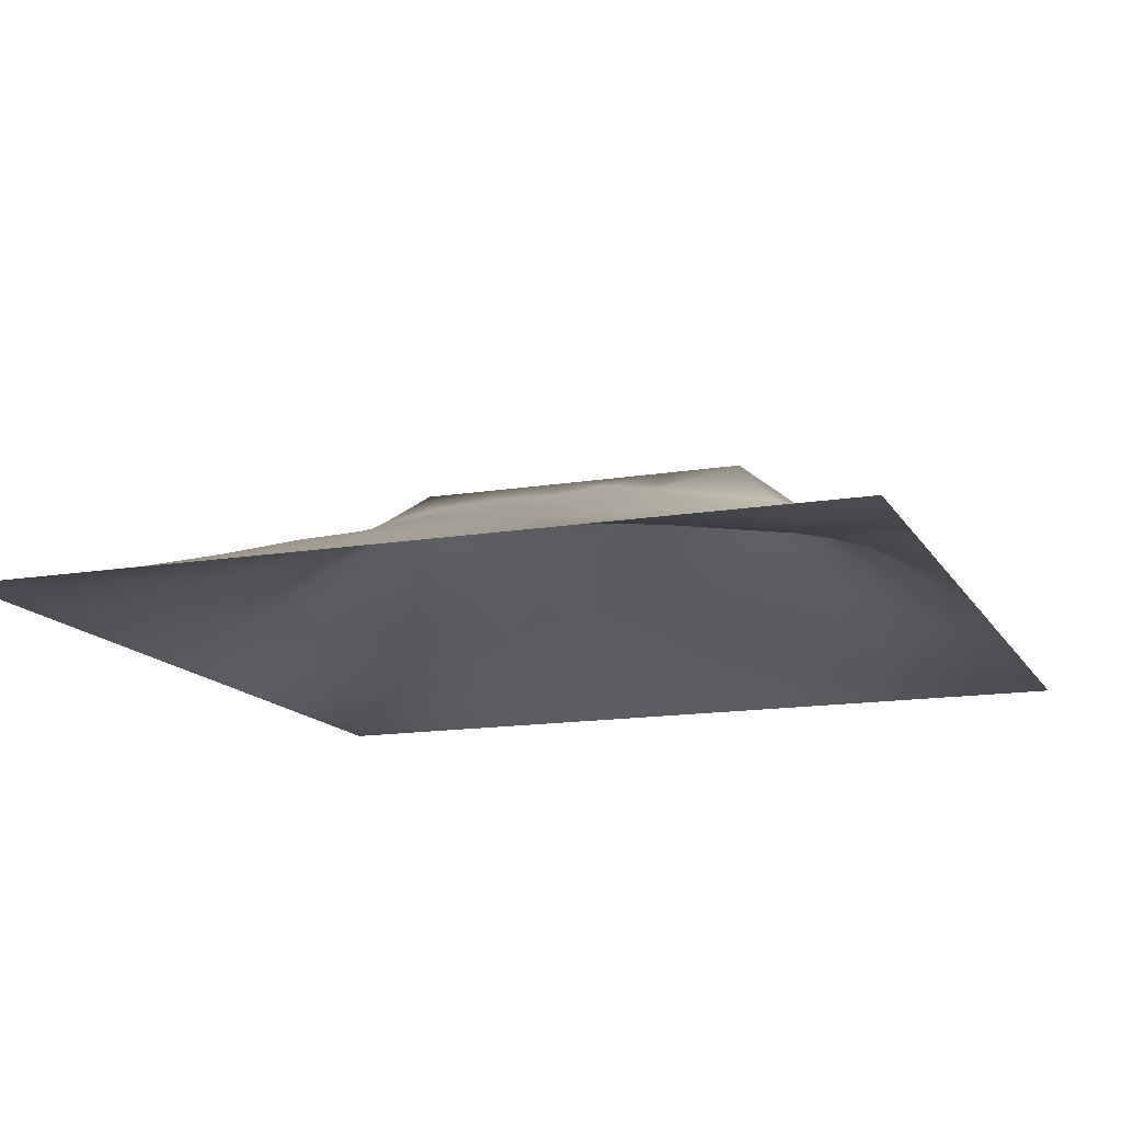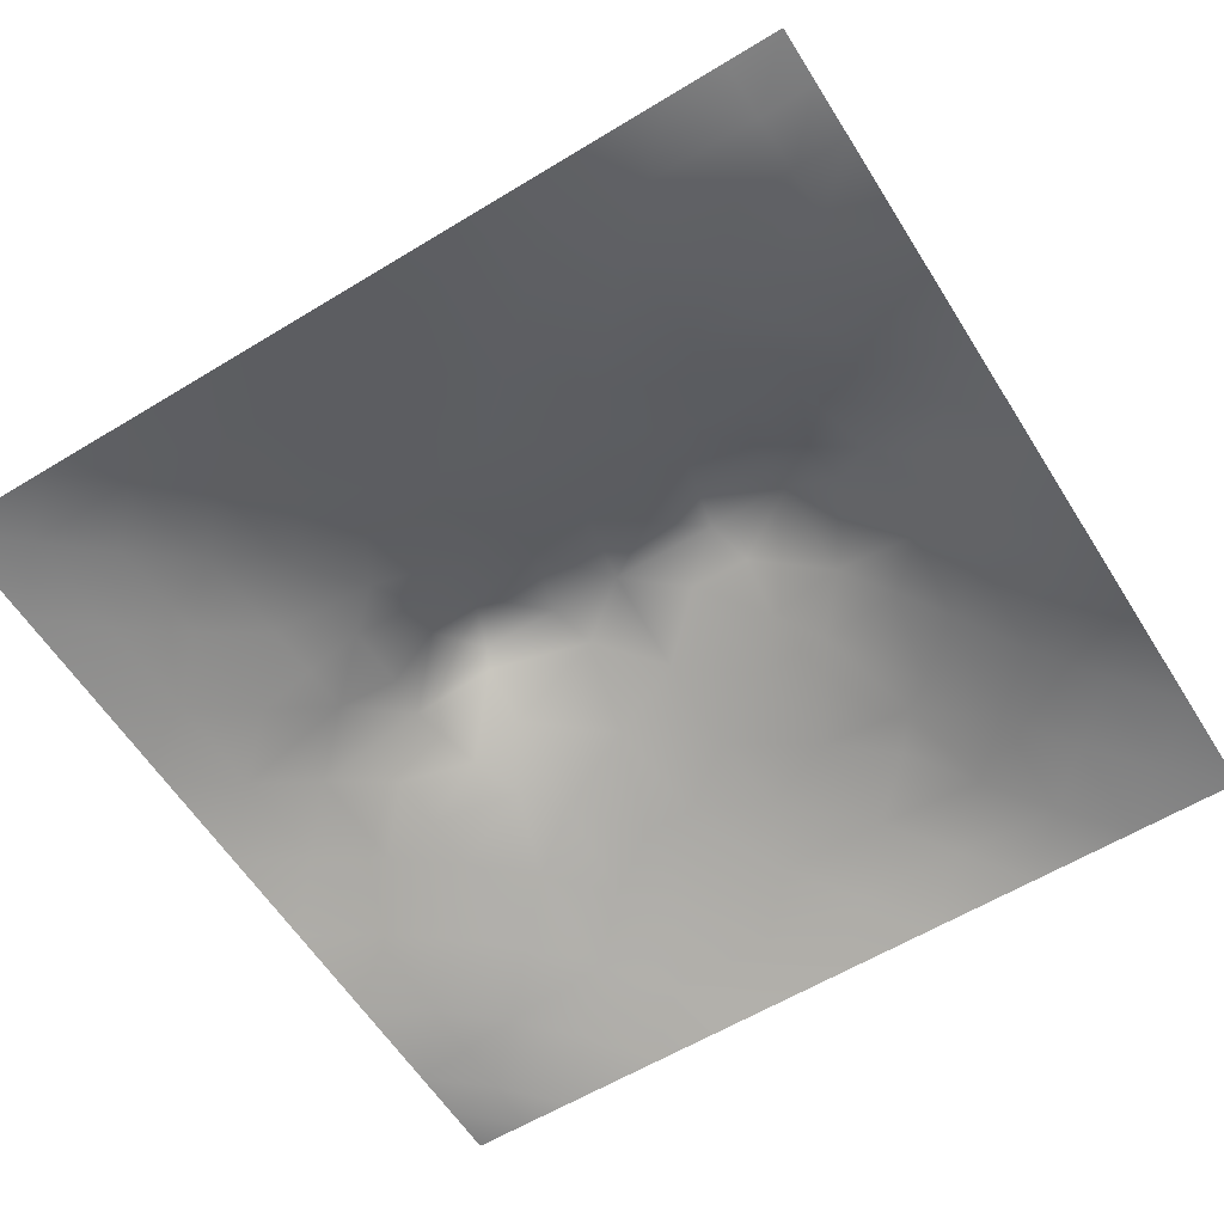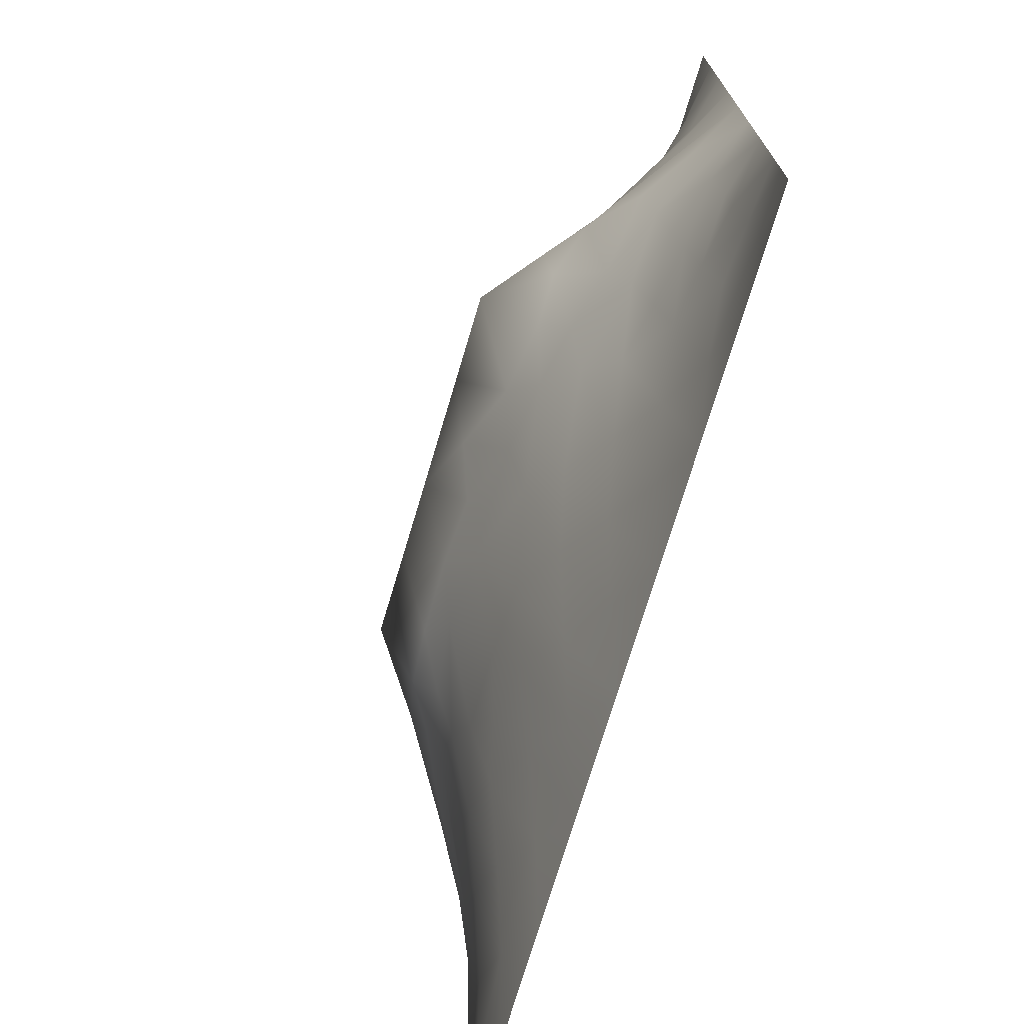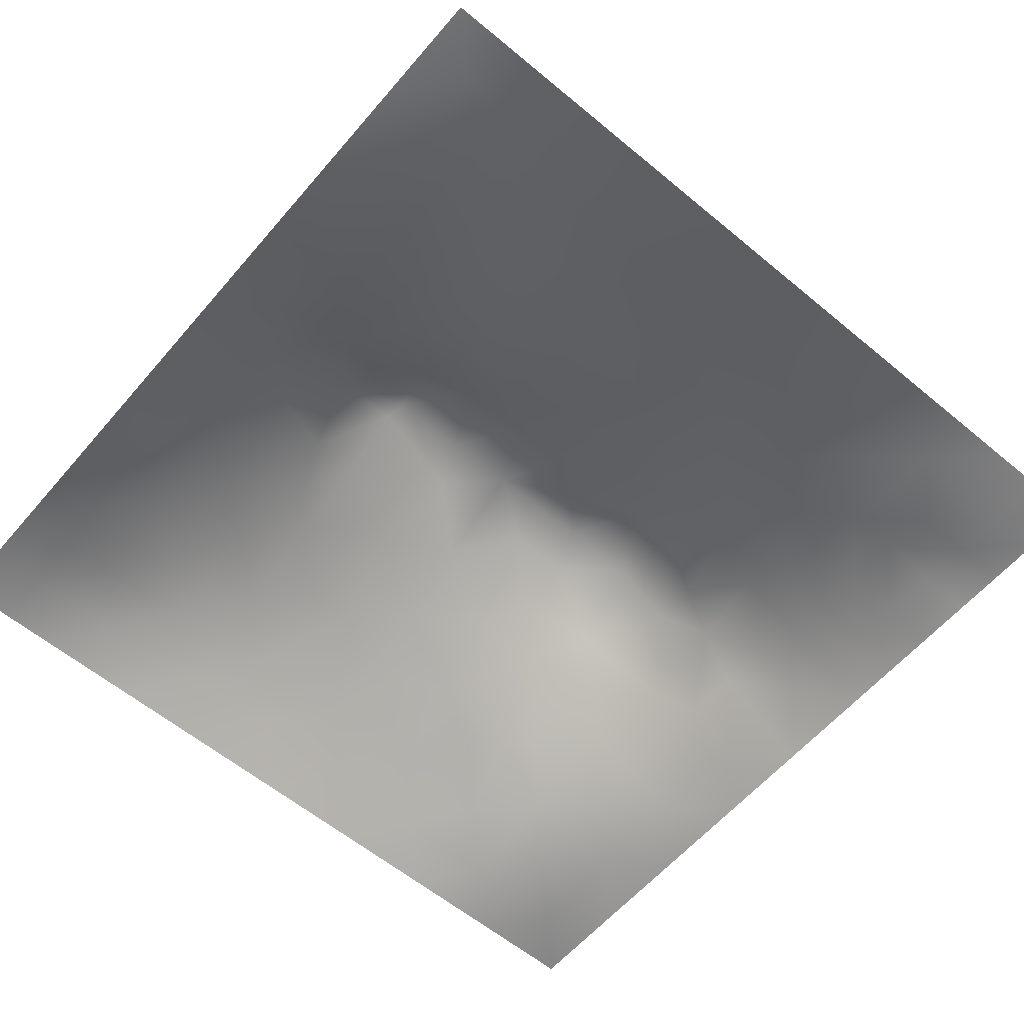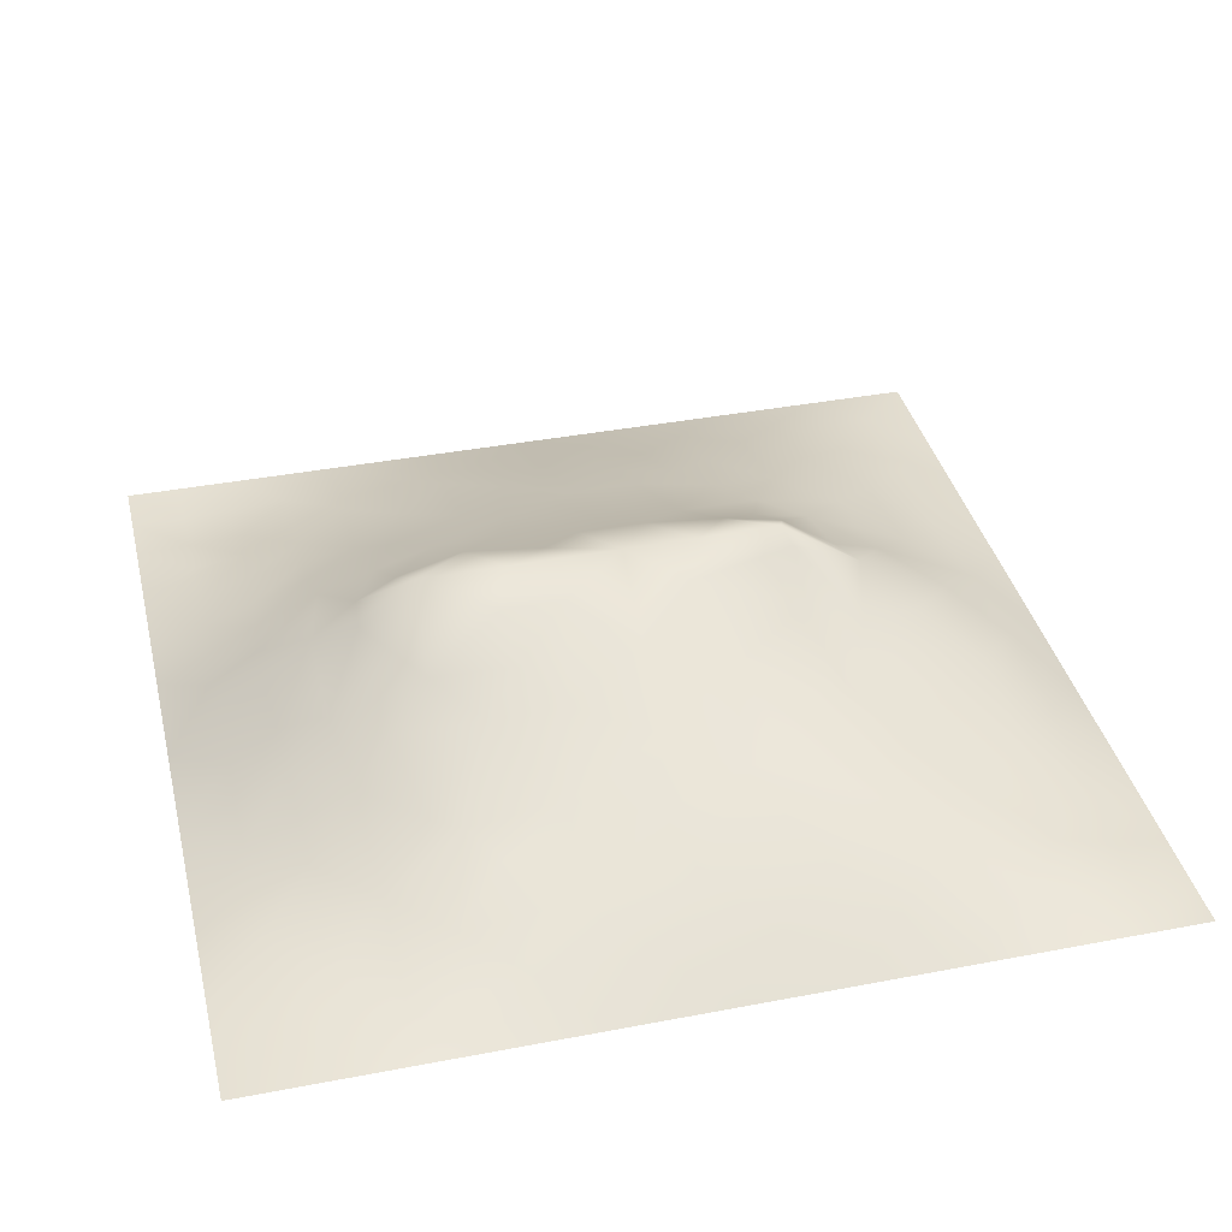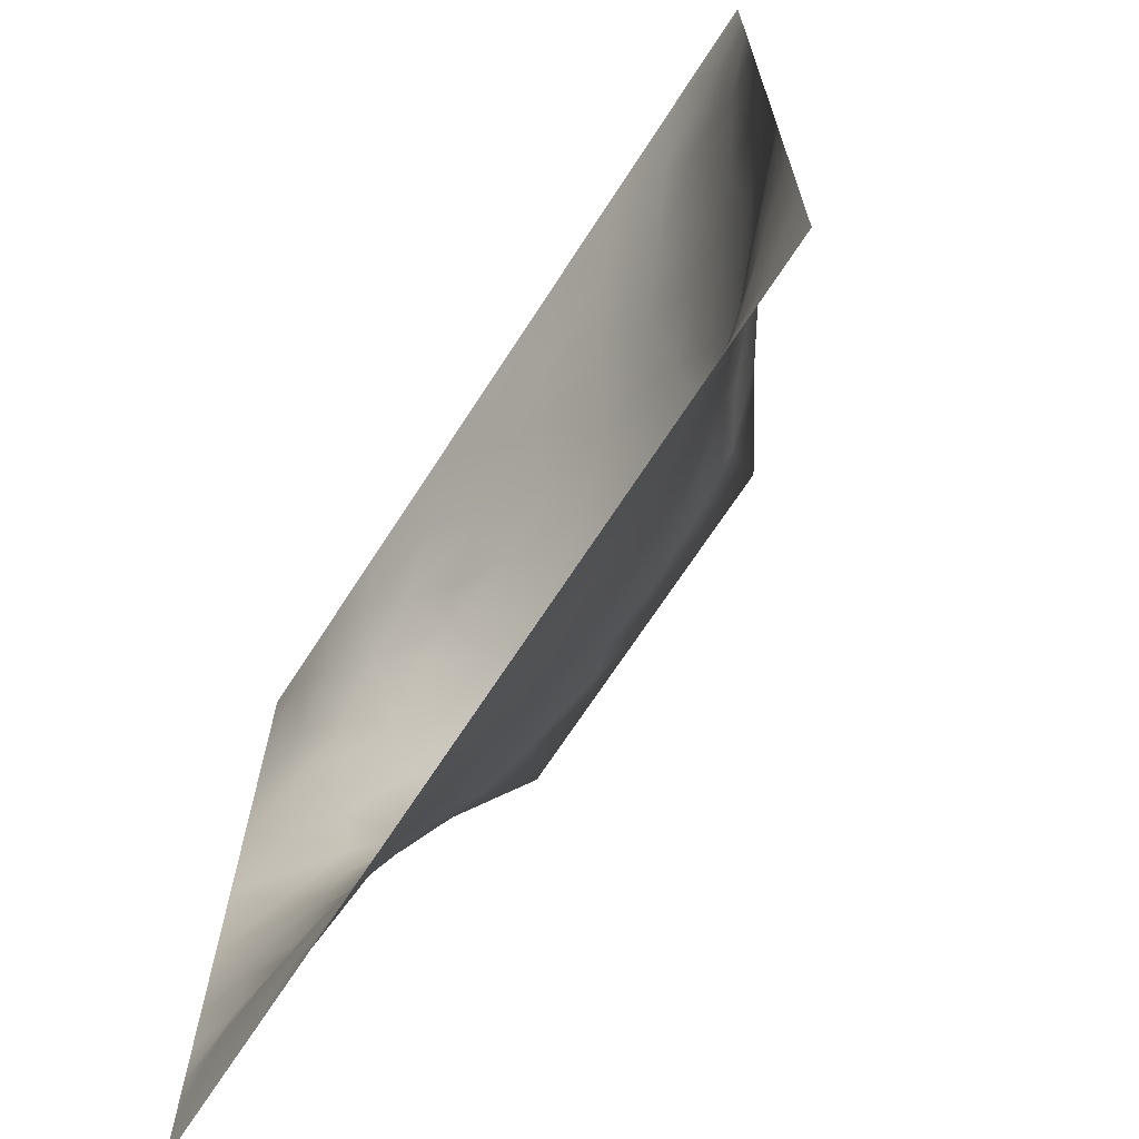
<metadata>
{"format":"obj","ext":"obj","renderer":"f3d","projection":"perspective","resolution":1024,"background":"white","views":[{"elev":-14.3,"azim":20.3,"up":"+Z"},{"elev":-59.6,"azim":32.0,"up":"+Z"},{"elev":-73.5,"azim":73.3,"up":"+Y"},{"elev":-60.0,"azim":-40.4,"up":"+Z"},{"elev":38.2,"azim":166.4,"up":"+Z"},{"elev":-69.0,"azim":-122.9,"up":"+Y"}]}
</metadata>
<code>
v -0 0 -0
v 1 0 -0
v -0 1 0
v 1 1 0
v 0.6514 0.4133 0.1525
v -0 0.5 0
v 0.5 1 0
v 1 0.5 0
v 0.5 -0 0
v 0.2448 0.753 0.08636
v 0.7542 0.7502 0.07735
v 0.2468 0.2494 0.07251
v 0.752 0.2542 0.06175
v 0.75 0 0
v 0.25 0 0
v 1 0.75 0
v 1 0.25 0
v 0.25 1 0
v 0.75 1 0
v 0 0.25 0
v 0 0.75 -0
v 0.3637 0.2198 0.07962
v 0.06185 0.8755 0.01418
v 0.2267 0.516 0.14
v 0.8149 0.2531 0.04958
v 0.8837 0.376 0.06184
v 0.625 0.126 0.04277
v 0.889 0.4375 0.07528
v 0.874 0.1277 0.008143
v 0.3747 0.1249 0.04482
v 0.1245 0.1245 0.02274
v 0.4923 0.2514 0.09509
v 0.8825 0.6248 0.0624
v 0.6348 0.6258 0.1545
v 0.8737 0.8732 0.01253
v 0.3739 0.8802 0.06126
v 0.2497 0.6009 0.1292
v 0.1238 0.8766 0.02867
v 0.1156 0.6258 0.06738
v 0.626 0.8787 0.05797
v 0.1222 0.3762 0.05019
v 0.2491 0.1232 0.04111
v 0.8767 0.749 0.03906
v 0.8779 0.2514 0.03821
v 0.2479 0.8798 0.05316
v 0.7508 0.8763 0.04181
v 0.1233 0.2502 0.03794
v 0.119 0.7519 0.05357
v 0.3123 0.594 0.1564
v 0.5849 0.3065 0.112
v 0.746 0.3678 0.1105
v 0.8887 0.5001 0.07678
v 0.4345 0.7759 0.1037
v 0.237 0.4573 0.1225
v 0 0.375 0
v 0.5001 0.878 0.05903
v 0.5006 0.6261 0.161
v 0.2427 0.376 0.1044
v 0.1142 0.5001 0.07082
v 0.5221 0.4143 0.1578
v 0.627 0.2533 0.08411
v 0.5 0.1247 0.04867
v 0.4968 0.5149 0.2026
v 0 0.625 0
v 0 0.875 0
v 0 0.125 0
v 0.625 1 0
v 0.875 1 0
v 0.125 1 0
v 0.375 1 0
v 1 0.375 0
v 1 0.125 0
v 1 0.875 0
v 1 0.625 0
v 0.375 0 0
v 0.125 0 0
v 0.875 0 0
v 0.625 0 0
v 0.7495 0.1275 0.0278
v 0.6398 0.5633 0.1828
v 0.785 0.5164 0.1509
v 0.06231 0.3133 0.01999
v 0.1776 0.4381 0.09283
v 0.1824 0.3124 0.07068
v 0.05886 0.4379 0.03133
v 0.6877 0.9397 0.02767
v 0.6896 0.8137 0.06928
v 0.5626 0.9395 0.03011
v 0.05733 0.688 0.03323
v 0.1798 0.6891 0.08194
v 0.05555 0.5627 0.03804
v 0.1868 0.9404 0.02476
v 0.1836 0.8157 0.05833
v 0.06204 0.938 0.009353
v 0.4309 0.5627 0.1841
v 0.6802 0.3602 0.1251
v 0.5077 0.7279 0.1222
v 0.3095 0.8178 0.08149
v 0.4374 0.9405 0.0321
v 0.938 0.8118 0.01585
v 0.8122 0.8108 0.03854
v 0.9369 0.9369 0.0024
v 0.8755 0.1892 0.02478
v 0.57 0.5626 0.1832
v 0.9402 0.6245 0.02902
v 0.8321 0.5914 0.09752
v 0.8193 0.6877 0.07772
v 0.9394 0.5618 0.02965
v 0.3132 0.7029 0.1139
v 0.938 0.2515 0.01594
v 0.8836 0.5621 0.06755
v 0.1874 0.06146 0.01819
v 0.06243 0.06245 0.006855
v 0.1857 0.1865 0.04641
v 0.3126 0.06242 0.0206
v 0.3108 0.1855 0.06714
v 0.4375 0.06181 0.02506
v 0.8117 0.06422 0.006994
v 0.9369 0.06343 -0.000742
v -0 0.9375 0
v 0.5922 0.6762 0.1349
v 0.5257 0.8076 0.08959
v 0.5631 0.1882 0.06999
v 0.688 0.1906 0.05391
v 0.5624 0.06295 0.02231
v 0.9408 0.3133 0.02656
v 0.8187 0.3144 0.07015
v 0.9453 0.4378 0.03865
v 0.3121 0.9402 0.02938
v 0.9375 0 -0
v 0.8126 0.1909 0.03248
v 0.8117 0.3736 0.09276
v 0.6872 0.06319 0.01878
v 0.3957 0.3774 0.14
v 0.9381 0.1885 0.01451
v 0.437 0.1865 0.07369
v 0.063 0.1879 0.01149
v 0.3775 0.7726 0.1011
v 0.9382 0.6865 0.02206
v 0.2955 0.4417 0.1546
v 0.06096 0.8129 0.02048
v 0.8122 0.9375 0.01533
v 0.1753 0.5629 0.09988
v 0.777 0.6494 0.1087
v 0.311 0.5341 0.1885
v 0.7199 0.5157 0.2027
v 0.3201 0.514 0.2027
v 0.7222 0.7731 0.07993
v 0.8797 0.3142 0.04794
v 0.6231 0.5154 0.2026
v 0.1819 0.3759 0.07804
v 0.2912 0.3329 0.1061
v 0.7269 0.6079 0.1444
v 0.7196 0.3025 0.0939
v 0.6764 0.6688 0.1263
v 0.3277 0.2759 0.09482
v 0.2726 0.6586 0.12
v 1 0.0625 -0
v 0.6141 0.7718 0.09323
v 0.6012 0.3691 0.1357
v 0.4131 0.5145 0.2025
v 0.7287 0.425 0.1401
v 0.778 0.4546 0.1381
v 0.3609 0.4298 0.1598
v 0.4168 0.2565 0.09742
v 0.3124 0.3909 0.13
v 0.8336 0.4813 0.1179
v 0.4771 0.3639 0.137
v 0.1774 0.6259 0.09244
v 0.4106 0.6626 0.1414
v 0.8788 0.6868 0.04952
v 0.4471 0.4202 0.1618
v 0.0625 1 0
v 0.5712 0.4602 0.1777
v 0.937 0.1264 0.004041
v 1 0.1875 0
f 1 113 66
f 31 137 113
f 109 157 49
f 98 45 10
f 84 151 41
f 112 114 31
f 114 47 31
f 84 152 58
f 137 66 113
f 93 10 45
f 150 104 63
f 161 145 147
f 170 109 49
f 95 63 57
f 42 114 112
f 76 113 1
f 147 164 161
f 15 112 76
f 115 15 75
f 146 162 163
f 91 59 39
f 150 80 104
f 22 30 136
f 162 51 163
f 32 165 136
f 22 136 165
f 161 95 145
f 76 112 113
f 44 149 25
f 116 30 22
f 174 150 63
f 12 114 42
f 156 116 22
f 156 152 12
f 156 12 116
f 135 103 175
f 168 165 32
f 170 138 109
f 156 22 165
f 6 85 91
f 140 164 147
f 82 137 47
f 172 168 60
f 51 162 96
f 59 91 85
f 34 80 153
f 39 89 91
f 69 94 92
f 152 166 58
f 167 106 81
f 44 103 110
f 170 53 138
f 125 78 27
f 117 9 62
f 48 90 93
f 134 152 156
f 38 92 94
f 99 36 56
f 83 58 54
f 128 26 71
f 151 58 83
f 126 110 17
f 84 12 152
f 84 58 151
f 47 114 84
f 84 114 12
f 47 84 41
f 82 47 41
f 36 99 129
f 20 137 82
f 70 129 99
f 20 66 137
f 55 20 82
f 98 138 36
f 171 33 139
f 102 68 35
f 146 153 80
f 130 2 119
f 166 140 58
f 53 56 36
f 92 18 69
f 103 44 131
f 139 43 171
f 62 136 117
f 122 53 97
f 42 115 116
f 122 97 159
f 5 174 160
f 109 98 10
f 94 173 120
f 14 133 78
f 125 62 9
f 152 134 166
f 123 32 62
f 27 133 124
f 60 160 174
f 136 62 32
f 41 85 82
f 93 45 38
f 129 70 18
f 55 82 85
f 53 36 138
f 92 38 45
f 145 24 147
f 18 92 129
f 126 71 26
f 124 79 13
f 45 129 92
f 131 13 79
f 6 91 64
f 105 139 33
f 149 44 126
f 46 101 142
f 134 156 165
f 39 169 90
f 37 24 145
f 24 59 83
f 120 65 94
f 65 21 141
f 65 23 94
f 37 145 49
f 157 90 169
f 123 27 61
f 124 61 27
f 60 168 160
f 16 100 139
f 56 53 122
f 6 55 85
f 5 96 162
f 24 83 54
f 24 143 59
f 143 169 39
f 69 173 94
f 141 48 38
f 30 116 115
f 93 38 48
f 157 169 37
f 175 29 119
f 95 49 145
f 119 158 175
f 37 169 143
f 37 143 24
f 157 37 49
f 157 10 90
f 109 138 98
f 109 10 157
f 57 104 121
f 170 97 53
f 27 123 125
f 62 125 123
f 151 83 41
f 139 100 43
f 135 110 103
f 73 4 102
f 110 126 44
f 40 46 86
f 57 97 170
f 57 170 95
f 78 125 9
f 117 30 75
f 74 16 139
f 54 58 140
f 87 46 40
f 2 158 119
f 110 135 17
f 108 111 52
f 121 97 57
f 34 121 104
f 45 98 129
f 107 106 33
f 11 155 144
f 155 121 34
f 64 91 89
f 106 153 81
f 38 23 141
f 25 131 44
f 50 160 168
f 23 38 94
f 48 141 89
f 21 89 141
f 154 51 96
f 167 111 106
f 33 106 111
f 107 33 171
f 167 132 28
f 64 89 21
f 105 33 111
f 108 52 8
f 105 111 108
f 104 57 63
f 74 108 8
f 141 23 65
f 74 105 108
f 128 8 52
f 134 164 166
f 11 144 107
f 43 107 171
f 144 155 153
f 144 153 106
f 144 106 107
f 133 27 78
f 159 87 40
f 4 68 102
f 148 101 46
f 127 25 149
f 168 172 134
f 74 139 105
f 31 113 112
f 7 99 88
f 19 86 142
f 90 48 39
f 29 131 118
f 102 35 100
f 80 34 104
f 40 86 88
f 143 39 59
f 148 46 87
f 46 142 86
f 89 39 48
f 67 88 86
f 56 122 40
f 159 155 148
f 122 159 40
f 159 148 87
f 148 155 11
f 148 11 101
f 159 97 121
f 159 121 155
f 56 40 88
f 30 117 136
f 56 88 99
f 3 120 173
f 7 70 99
f 67 7 88
f 19 67 86
f 68 19 142
f 73 102 100
f 59 85 83
f 36 129 98
f 43 101 107
f 16 73 100
f 118 79 14
f 142 35 68
f 153 155 34
f 147 24 140
f 28 128 52
f 131 25 13
f 60 63 172
f 161 172 63
f 126 17 71
f 132 26 28
f 128 71 8
f 79 124 133
f 167 28 52
f 26 128 28
f 77 130 119
f 77 119 118
f 95 170 49
f 100 35 43
f 103 131 29
f 35 142 101
f 101 43 35
f 13 25 127
f 149 126 26
f 149 26 127
f 51 127 132
f 79 118 131
f 133 14 79
f 115 75 30
f 163 132 167
f 132 127 26
f 167 52 111
f 163 167 81
f 63 95 161
f 146 163 81
f 150 5 146
f 96 160 50
f 50 168 32
f 161 164 172
f 96 5 160
f 134 172 164
f 124 154 61
f 12 42 116
f 123 50 32
f 96 50 61
f 54 140 24
f 77 118 14
f 154 127 51
f 162 146 5
f 51 132 163
f 85 41 83
f 154 96 61
f 154 13 127
f 124 13 154
f 15 115 112
f 42 112 115
f 10 93 90
f 123 61 50
f 150 146 80
f 11 107 101
f 137 31 47
f 9 117 75
f 134 165 168
f 146 81 153
f 119 29 118
f 150 174 5
f 60 174 63
f 164 140 166
f 29 175 103
f 175 72 135
f 72 175 158
f 72 176 135
f 176 17 135

</code>
